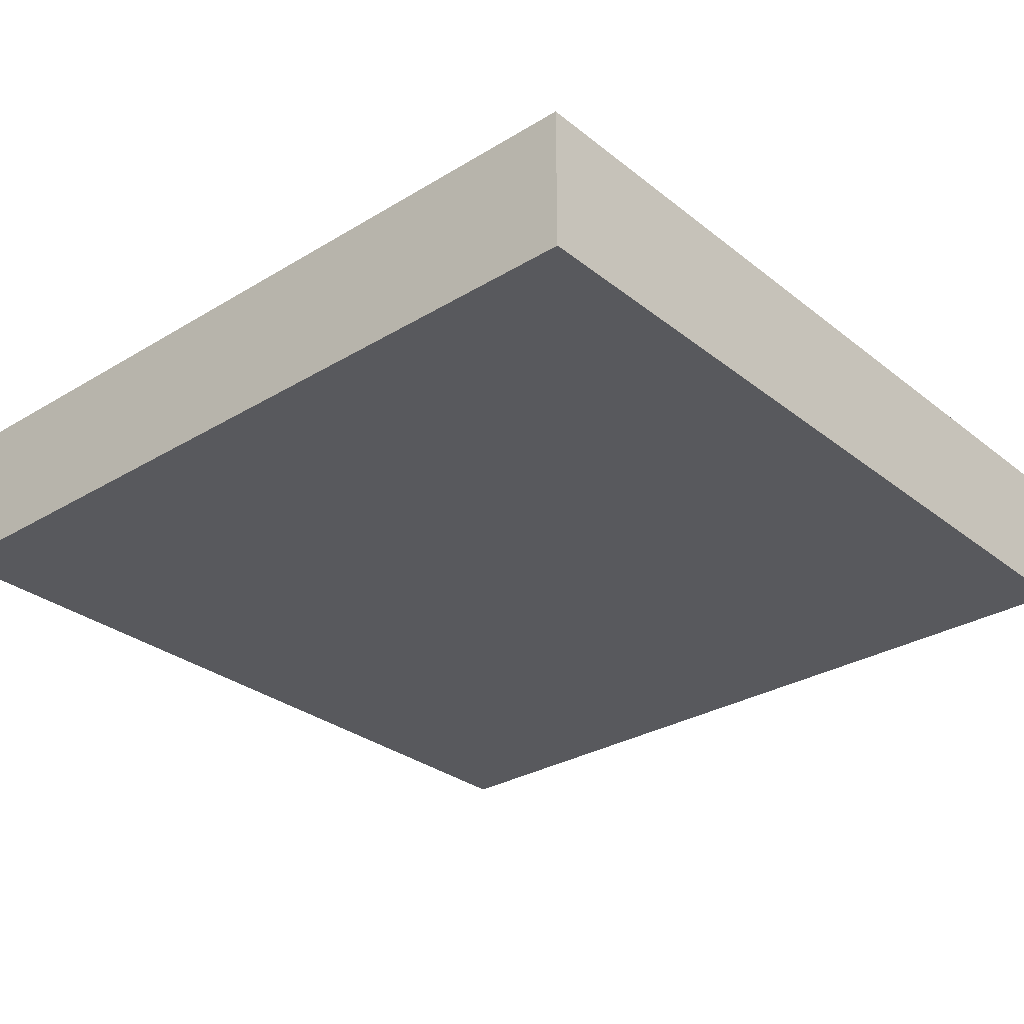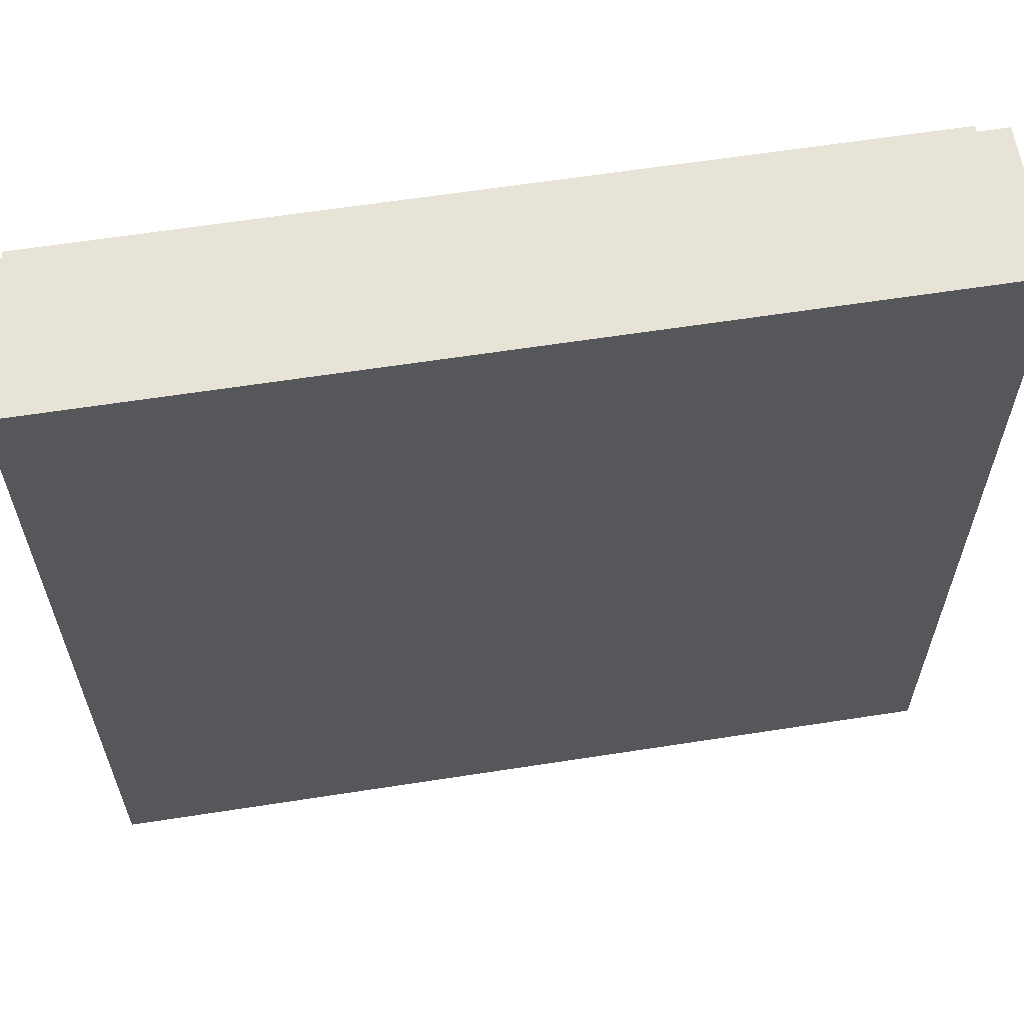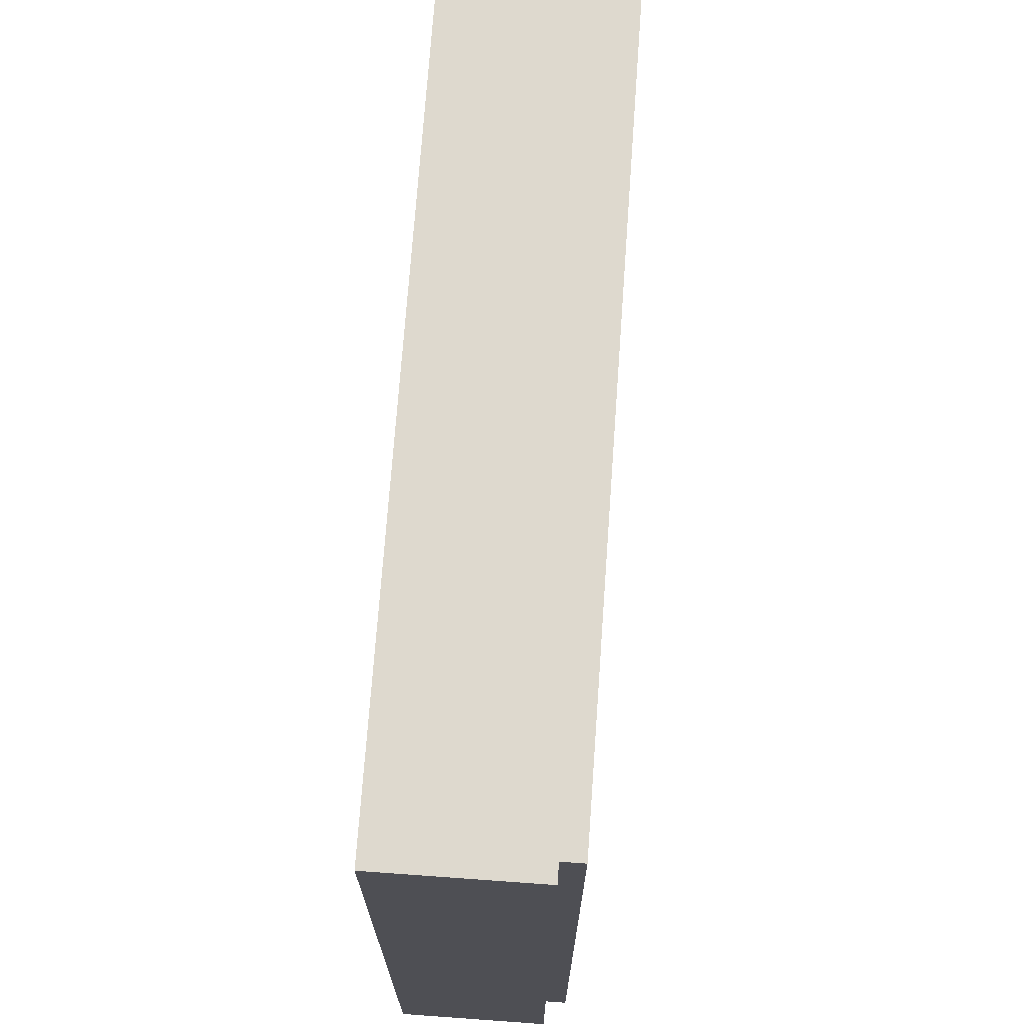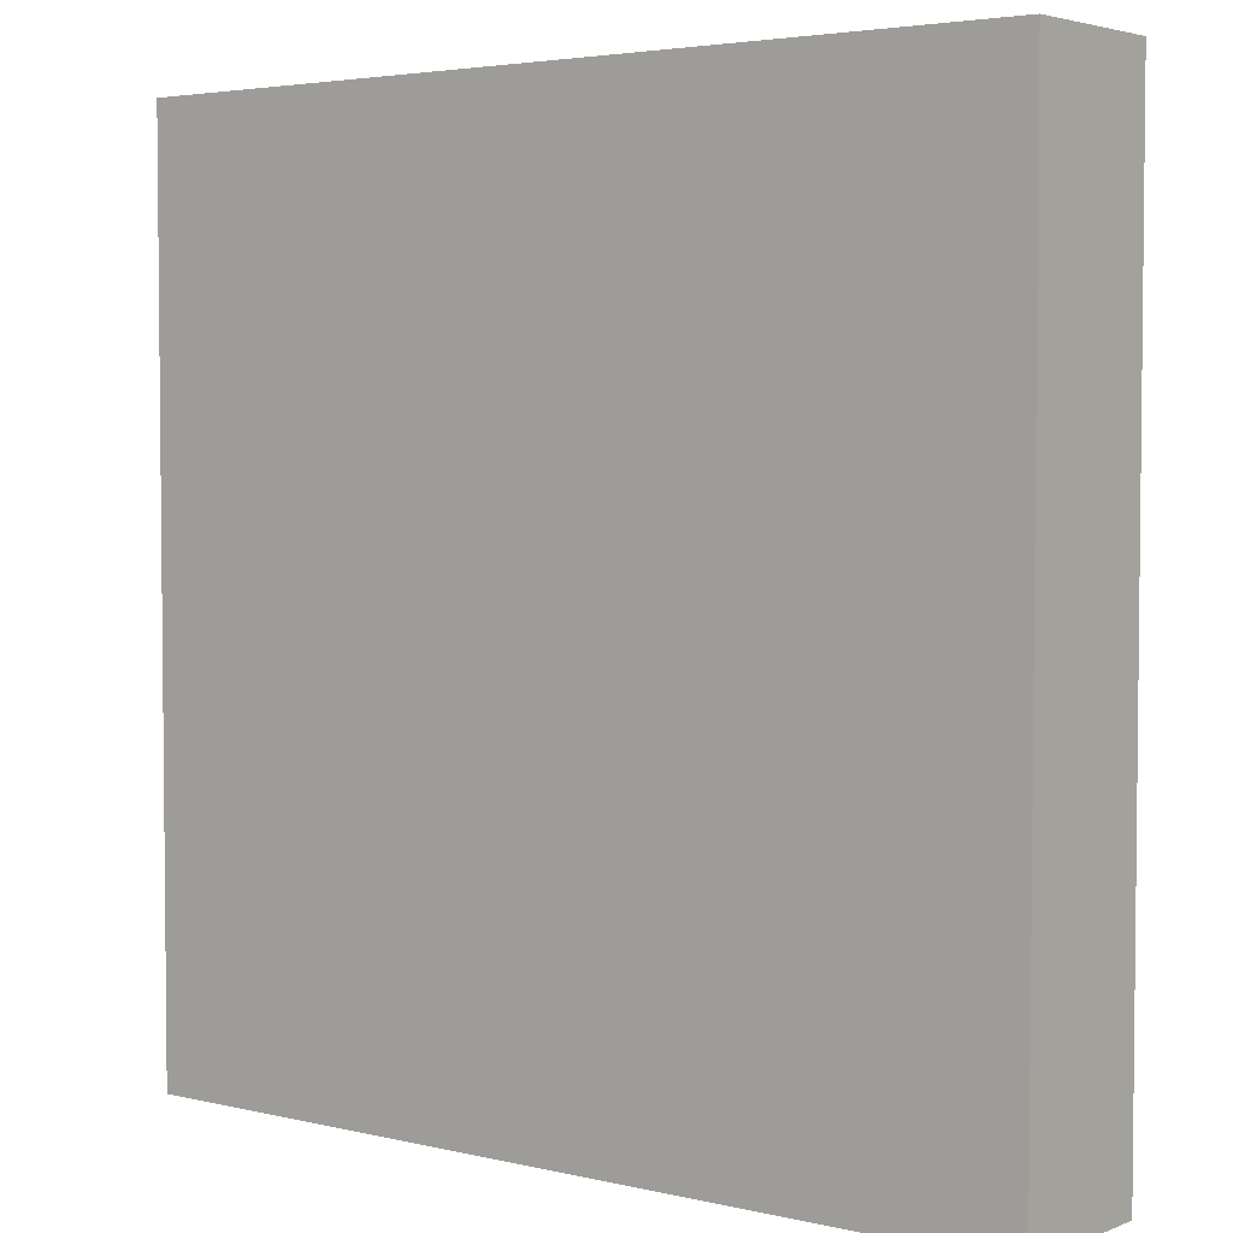
<metadata>
{"format":"obj","ext":"obj","renderer":"f3d","projection":"perspective","resolution":1024,"background":"white","views":[{"elev":-30.1,"azim":-138.7,"up":"+Y"},{"elev":61.6,"azim":-9.0,"up":"+Z"},{"elev":71.6,"azim":94.1,"up":"+Z"},{"elev":3.8,"azim":38.0,"up":"+Z"}]}
</metadata>
<code>
v -1 0.35 1
v -1 0 1
v 1 0 1
v 1 0.35 1
v -1 0.35 -1
v -1 0 -1
v -1 0 1
v -1 0.35 1
v 1 0.35 -1
v 1 0 -1
v -1 0 -1
v -1 0.35 -1
v 1 0.35 1
v 1 0 1
v 1 0 -1
v 1 0.35 -1
v -0.95 0.4 0.95
v -0.95 0.35 0.95
v 0.95 0.35 0.95
v 0.95 0.4 0.95
v -0.95 0.4 -0.95
v -0.95 0.35 -0.95
v -0.95 0.35 0.95
v -0.95 0.4 0.95
v 0.95 0.4 -0.95
v 0.95 0.35 -0.95
v -0.95 0.35 -0.95
v -0.95 0.4 -0.95
v 0.95 0.4 0.95
v 0.95 0.35 0.95
v 0.95 0.35 -0.95
v 0.95 0.4 -0.95
v -0.8 0.4 0.8
v -0.8 0.2 0.8
v 0.8 0.2 0.8
v 0.8 0.4 0.8
v -0.8 0.4 -0.8
v -0.8 0.2 -0.8
v -0.8 0.2 0.8
v -0.8 0.4 0.8
v 0.8 0.4 -0.8
v 0.8 0.2 -0.8
v -0.8 0.2 -0.8
v -0.8 0.4 -0.8
v 0.8 0.4 0.8
v 0.8 0.2 0.8
v 0.8 0.2 -0.8
v 0.8 0.4 -0.8
v 0.2121 0.4 0.2121
v 0.3 0.4 0
v 0.3 0.2 0
v 0.2121 0.2 0.2121
v 0 0.4 0.3
v 0.2121 0.4 0.2121
v 0.2121 0.2 0.2121
v 0 0.2 0.3
v -0.2121 0.4 0.2121
v 0 0.4 0.3
v 0 0.2 0.3
v -0.2121 0.2 0.2121
v -0.3 0.4 0
v -0.2121 0.4 0.2121
v -0.2121 0.2 0.2121
v -0.3 0.2 0
v -0.2121 0.4 -0.2121
v -0.3 0.4 0
v -0.3 0.2 0
v -0.2121 0.2 -0.2121
v 0 0.4 -0.3
v -0.2121 0.4 -0.2121
v -0.2121 0.2 -0.2121
v 0 0.2 -0.3
v 0.2121 0.4 -0.2121
v 0 0.4 -0.3
v 0 0.2 -0.3
v 0.2121 0.2 -0.2121
v 0.3 0.4 0
v 0.2121 0.4 -0.2121
v 0.2121 0.2 -0.2121
v 0.3 0.2 0
v 0.2828 0.4 0.2828
v 0.4 0.4 0
v 0.4 0.2 0
v 0.2828 0.2 0.2828
v 0 0.4 0.4
v 0.2828 0.4 0.2828
v 0.2828 0.2 0.2828
v 0 0.2 0.4
v -0.2828 0.4 0.2828
v 0 0.4 0.4
v 0 0.2 0.4
v -0.2828 0.2 0.2828
v -0.4 0.4 0
v -0.2828 0.4 0.2828
v -0.2828 0.2 0.2828
v -0.4 0.2 0
v -0.2828 0.4 -0.2828
v -0.4 0.4 0
v -0.4 0.2 0
v -0.2828 0.2 -0.2828
v 0 0.4 -0.4
v -0.2828 0.4 -0.2828
v -0.2828 0.2 -0.2828
v 0 0.2 -0.4
v 0.2828 0.4 -0.2828
v 0 0.4 -0.4
v 0 0.2 -0.4
v 0.2828 0.2 -0.2828
v 0.4 0.4 0
v 0.2828 0.4 -0.2828
v 0.2828 0.2 -0.2828
v 0.4 0.2 0
v 0.4 0.4 0
v 0.2828 0.4 0.2828
v 0.2121 0.4 0.2121
v 0.3 0.4 0
v 0.2828 0.4 0.2828
v 0 0.4 0.4
v 0 0.4 0.3
v 0.2121 0.4 0.2121
v 0 0.4 0.4
v -0.2828 0.4 0.2828
v -0.2121 0.4 0.2121
v 0 0.4 0.3
v -0.2828 0.4 0.2828
v -0.4 0.4 0
v -0.3 0.4 0
v -0.2121 0.4 0.2121
v -0.4 0.4 0
v -0.2828 0.4 -0.2828
v -0.2121 0.4 -0.2121
v -0.3 0.4 0
v -0.2828 0.4 -0.2828
v 0 0.4 -0.4
v 0 0.4 -0.3
v -0.2121 0.4 -0.2121
v 0 0.4 -0.4
v 0.2828 0.4 -0.2828
v 0.2121 0.4 -0.2121
v 0 0.4 -0.3
v 0.2828 0.4 -0.2828
v 0.4 0.4 0
v 0.3 0.4 0
v 0.2121 0.4 -0.2121
v 0 0.2 0
v 0.3 0.2 0
v 0.2121 0.2 0.2121
v 0 0.2 0
v 0.2121 0.2 0.2121
v 0 0.2 0.3
v 0 0.2 0
v 0 0.2 0.3
v -0.2121 0.2 0.2121
v 0 0.2 0
v -0.2121 0.2 0.2121
v -0.3 0.2 0
v 0 0.2 0
v -0.3 0.2 0
v -0.2121 0.2 -0.2121
v 0 0.2 0
v -0.2121 0.2 -0.2121
v 0 0.2 -0.3
v 0 0.2 0
v 0 0.2 -0.3
v 0.2121 0.2 -0.2121
v 0 0.2 0
v 0.2121 0.2 -0.2121
v 0.3 0.2 0
v 0.4 0.2 0.4
v 0.2828 0.2 0.2828
v 0.4 0.2 0
v 0.4 0.2 0.4
v 0 0.2 0.4
v 0.2828 0.2 0.2828
v -0.4 0.2 0.4
v -0.2828 0.2 0.2828
v 0 0.2 0.4
v -0.4 0.2 0.4
v -0.4 0.2 0
v -0.2828 0.2 0.2828
v -0.4 0.2 -0.4
v -0.2828 0.2 -0.2828
v -0.4 0.2 0
v -0.4 0.2 -0.4
v 0 0.2 -0.4
v -0.2828 0.2 -0.2828
v 0.4 0.2 -0.4
v 0.2828 0.2 -0.2828
v 0 0.2 -0.4
v 0.4 0.2 -0.4
v 0.4 0.2 0
v 0.2828 0.2 -0.2828
v -0.95 0.35 -0.95
v 0.95 0.35 -0.95
v 1 0.35 -1
v -1 0.35 -1
v 1 0.35 -1
v 0.95 0.35 -0.95
v 0.95 0.35 0.95
v 1 0.35 1
v 1 0.35 1
v 0.95 0.35 0.95
v -0.95 0.35 0.95
v -1 0.35 1
v -1 0.35 1
v -0.95 0.35 0.95
v -0.95 0.35 -0.95
v -1 0.35 -1
v -0.8 0.4 -0.8
v 0.8 0.4 -0.8
v 0.95 0.4 -0.95
v -0.95 0.4 -0.95
v 0.95 0.4 -0.95
v 0.8 0.4 -0.8
v 0.8 0.4 0.8
v 0.95 0.4 0.95
v 0.95 0.4 0.95
v 0.8 0.4 0.8
v -0.8 0.4 0.8
v -0.95 0.4 0.95
v -0.95 0.4 0.95
v -0.8 0.4 0.8
v -0.8 0.4 -0.8
v -0.95 0.4 -0.95
v -0.4 0.2 -0.4
v 0.4 0.2 -0.4
v 0.8 0.2 -0.8
v -0.8 0.2 -0.8
v 0.8 0.2 -0.8
v 0.4 0.2 -0.4
v 0.4 0.2 0.4
v 0.8 0.2 0.8
v 0.8 0.2 0.8
v 0.4 0.2 0.4
v -0.4 0.2 0.4
v -0.8 0.2 0.8
v -0.8 0.2 0.8
v -0.4 0.2 0.4
v -0.4 0.2 -0.4
v -0.8 0.2 -0.8
v 0.13 0 0.71
v 0.12 0 0.75
v 0.07 0 0.775
v 0.005 0 0.75
v 0.13 0 0.71
v 0.005 0 0.75
v -0.135 0 0.635
v -0.075 0 0.38
v -0.145 0 0.36
v -0.075 0 0.38
v -0.135 0 0.635
v -0.265 0 0.49
v -0.25 0 0.28
v -0.145 0 0.36
v -0.265 0 0.49
v -0.35 0 0.36
v -0.25 0 0.28
v -0.35 0 0.36
v -0.35 0 0.3
v -0.315 0 0.27
v 0.13 0 0.71
v -0.075 0 0.38
v -0.025 0 0.355
v 0.13 0 0.71
v -0.025 0 0.355
v 0.005 0 0.285
v 0.14 0 -0.27
v 0.13 0 0.71
v 0.005 0 0.285
v -0.005 0 -0.405
v 0.17 0 -0.395
v 0.14 0 -0.27
v -0.005 0 -0.405
v -0.05 0 -0.495
v 0.235 0 -0.46
v 0.17 0 -0.395
v -0.05 0 -0.495
v 0.405 0 -0.685
v 0.39 0 -0.515
v 0.235 0 -0.46
v 0.405 0 -0.685
v 0.44 0 -0.55
v 0.44 0 -0.55
v 0.405 0 -0.685
v 0.44 0 -0.65
v -0.05 0 -0.495
v -0.12 0 -0.545
v 0.405 0 -0.685
v -0.455 0 -0.675
v 0.405 0 -0.685
v -0.12 0 -0.545
v -0.45 0 -0.63
v -0.45 0 -0.63
v -0.12 0 -0.545
v -0.35 0 -0.565
v -0.415 0 -0.59
v -0.445 0 -0.48
v -0.415 0 -0.59
v -0.35 0 -0.565
v -0.34 0 -0.475
v -0.34 0 -0.475
v -0.35 0 -0.565
v -0.12 0 -0.545
v -0.155 0 -0.455
v -0.155 0 -0.455
v -0.12 0 -0.545
v -0.05 0 -0.495
v -0.11 0 -0.41
v -0.11 0 -0.41
v -0.05 0 -0.495
v -0.005 0 -0.405
v -0.095 0 -0.205
v -0.095 0 -0.205
v -0.005 0 -0.405
v 0.005 0 0.285
v -0.09 0 0.265
v -0.09 0 0.265
v 0.005 0 0.285
v -0.025 0 0.355
v -0.13 0 0.27
v -0.13 0 0.27
v -0.025 0 0.355
v -0.075 0 0.38
v -0.145 0 0.36
v -0.225 0 0.195
v -0.13 0 0.27
v -0.145 0 0.36
v -0.25 0 0.28
v -0.31 0 0.175
v -0.225 0 0.195
v -0.25 0 0.28
v -0.315 0 0.27
v -0.395 0 0.2
v -0.31 0 0.175
v -0.315 0 0.27
v -0.35 0 0.3
v -0.47 0 0.275
v -0.395 0 0.2
v -0.35 0 0.3
v -0.475 0 0.36
v -0.475 0 0.36
v -0.35 0 0.3
v -0.35 0 0.36
v -0.38 0 0.52
v -0.38 0 0.52
v -0.35 0 0.36
v -0.265 0 0.49
v -0.185 0 0.72
v -0.185 0 0.72
v -0.265 0 0.49
v -0.135 0 0.635
v -0.045 0 0.82
v -0.045 0 0.82
v -0.135 0 0.635
v 0.005 0 0.75
v 0.065 0 0.855
v 0.065 0 0.855
v 0.005 0 0.75
v 0.07 0 0.775
v 0.125 0 0.85
v 0.125 0 0.85
v 0.07 0 0.775
v 0.12 0 0.75
v 0.205 0 0.8
v 0.205 0 0.8
v 0.12 0 0.75
v 0.13 0 0.71
v 0.235 0 0.71
v 0.235 0 0.71
v 0.13 0 0.71
v 0.14 0 -0.27
v 0.23 0 -0.255
v 0.23 0 -0.255
v 0.14 0 -0.27
v 0.17 0 -0.395
v 0.275 0 -0.35
v 0.275 0 -0.35
v 0.17 0 -0.395
v 0.235 0 -0.46
v 0.35 0 -0.415
v 0.35 0 -0.415
v 0.235 0 -0.46
v 0.39 0 -0.515
v 0.495 0 -0.46
v 0.495 0 -0.46
v 0.39 0 -0.515
v 0.44 0 -0.55
v 0.555 0 -0.53
v 0.55 0 -0.67
v 0.555 0 -0.53
v 0.44 0 -0.55
v 0.44 0 -0.65
v 0.525 0 -0.72
v 0.55 0 -0.67
v 0.44 0 -0.65
v 0.435 0 -0.755
v 0.44 0 -0.65
v 0.405 0 -0.685
v 0.435 0 -0.755
v -0.475 0 -0.76
v 0.435 0 -0.755
v 0.405 0 -0.685
v -0.455 0 -0.675
v -0.54 0 -0.725
v -0.475 0 -0.76
v -0.455 0 -0.675
v -0.555 0 -0.655
v -0.555 0 -0.655
v -0.455 0 -0.675
v -0.45 0 -0.63
v -0.555 0 -0.575
v -0.51 0 -0.515
v -0.555 0 -0.575
v -0.45 0 -0.63
v -0.445 0 -0.48
v -0.445 0 -0.48
v -0.45 0 -0.63
v -0.415 0 -0.59
v -0.09 0 0.265
v -0.13 0 0.27
v -0.225 0 0.195
v -0.095 0 -0.205
v -0.155 0 -0.455
v -0.11 0 -0.41
v -0.225 0 0.195
v -0.34 0 -0.475
v -0.34 0 -0.475
v -0.225 0 0.195
v -0.31 0 0.175
v -0.445 0 -0.48
v -0.445 0 -0.48
v -0.31 0 0.175
v -0.395 0 0.2
v -0.51 0 -0.515
v -0.51 0 -0.515
v -0.395 0 0.2
v -0.47 0 0.275
v -0.555 0 -0.575
v -1 0 1
v -0.555 0 -0.575
v -0.47 0 0.275
v -0.475 0 0.36
v -1 0 1
v -0.475 0 0.36
v -0.38 0 0.52
v -1 0 1
v -0.38 0 0.52
v -0.185 0 0.72
v -1 0 1
v -0.185 0 0.72
v -0.045 0 0.82
v -1 0 1
v -0.045 0 0.82
v 0.065 0 0.855
v 1 0 1
v -1 0 1
v 0.065 0 0.855
v 0.125 0 0.85
v 1 0 1
v 0.125 0 0.85
v 0.205 0 0.8
v 1 0 1
v 0.205 0 0.8
v 0.235 0 0.71
v 1 0 1
v 0.235 0 0.71
v 0.23 0 -0.255
v 0.275 0 -0.35
v 1 0 1
v 0.275 0 -0.35
v 0.35 0 -0.415
v 0.495 0 -0.46
v 1 0 1
v 0.495 0 -0.46
v 0.555 0 -0.53
v 1 0 -1
v 0.555 0 -0.53
v 0.55 0 -0.67
v 1 0 -1
v 0.55 0 -0.67
v 0.525 0 -0.72
v 1 0 -1
v 0.525 0 -0.72
v 0.435 0 -0.755
v 1 0 -1
v 1 0 -1
v 0.435 0 -0.755
v -0.475 0 -0.76
v -1 0 -1
v -0.54 0 -0.725
v -1 0 -1
v -0.475 0 -0.76
v -0.555 0 -0.655
v -1 0 -1
v -0.54 0 -0.725
v -1 0 -1
v -0.555 0 -0.655
v -0.555 0 -0.575
v -1 0 1
v -0.225 0 0.195
v -0.11 0 -0.41
v -0.095 0 -0.205
g mesh1776306
f 1 2 3
f 3 4 1
f 5 6 7
f 7 8 5
f 9 10 11
f 11 12 9
f 13 14 15
f 15 16 13
g mesh1776308
f 17 18 19
f 19 20 17
f 21 22 23
f 23 24 21
f 25 26 27
f 27 28 25
f 29 30 31
f 31 32 29
g mesh1776310
f 33 35 34
f 35 33 36
f 37 39 38
f 39 37 40
f 41 43 42
f 43 41 44
f 45 47 46
f 47 45 48
g mesh1776317
f 49 50 51
f 51 52 49
f 53 54 55
f 55 56 53
f 57 58 59
f 59 60 57
f 61 62 63
f 63 64 61
f 65 66 67
f 67 68 65
f 69 70 71
f 71 72 69
f 73 74 75
f 75 76 73
f 77 78 79
f 79 80 77
g mesh1776319
f 81 83 82
f 83 81 84
f 85 87 86
f 87 85 88
f 89 91 90
f 91 89 92
f 93 95 94
f 95 93 96
f 97 99 98
f 99 97 100
f 101 103 102
f 103 101 104
f 105 107 106
f 107 105 108
f 109 111 110
f 111 109 112
g mesh1776321
f 113 115 114
f 115 113 116
f 117 119 118
f 119 117 120
f 121 123 122
f 123 121 124
f 125 127 126
f 127 125 128
f 129 131 130
f 131 129 132
f 133 135 134
f 135 133 136
f 137 139 138
f 139 137 140
f 141 143 142
f 143 141 144
g mesh1776324
f 145 147 146
f 148 150 149
f 151 153 152
f 154 156 155
f 157 159 158
f 160 162 161
f 163 165 164
f 166 168 167
g mesh1776326
f 169 171 170
f 172 174 173
f 175 177 176
f 178 180 179
f 181 183 182
f 184 186 185
f 187 189 188
f 190 192 191
g mesh1776328
f 193 194 195
f 195 196 193
f 197 198 199
f 199 200 197
f 201 202 203
f 203 204 201
f 205 206 207
f 207 208 205
g mesh1776329
f 209 210 211
f 211 212 209
f 213 214 215
f 215 216 213
f 217 218 219
f 219 220 217
f 221 222 223
f 223 224 221
g mesh1776330
f 225 226 227
f 227 228 225
f 229 230 231
f 231 232 229
f 233 234 235
f 235 236 233
f 237 238 239
f 239 240 237
g mesh1776332
f 241 242 243
f 243 244 241
f 245 246 247
f 247 248 245
f 249 250 251
f 251 252 249
f 253 254 255
f 255 256 253
f 257 258 259
f 259 260 257
f 261 262 263
f 264 265 266
f 267 268 269
f 269 270 267
f 271 272 273
f 273 274 271
f 275 276 277
f 277 278 275
f 279 280 281
f 281 282 279
f 283 284 285
f 286 287 288
f 289 290 291
f 291 292 289
f 293 294 295
f 295 296 293
f 297 298 299
f 299 300 297
f 301 302 303
f 303 304 301
f 305 306 307
f 307 308 305
f 309 310 311
f 311 312 309
f 313 314 315
f 315 316 313
f 317 318 319
f 319 320 317
f 321 322 323
f 323 324 321
f 325 326 327
f 327 328 325
f 329 330 331
f 331 332 329
f 333 334 335
f 335 336 333
f 337 338 339
f 339 340 337
f 341 342 343
f 343 344 341
f 345 346 347
f 347 348 345
f 349 350 351
f 351 352 349
f 353 354 355
f 355 356 353
f 357 358 359
f 359 360 357
f 361 362 363
f 363 364 361
f 365 366 367
f 367 368 365
f 369 370 371
f 371 372 369
f 373 374 375
f 375 376 373
f 377 378 379
f 379 380 377
f 381 382 383
f 383 384 381
f 385 386 387
f 387 388 385
f 389 390 391
f 391 392 389
f 393 394 395
f 395 396 393
f 397 398 399
f 400 401 402
f 402 403 400
f 404 405 406
f 406 407 404
f 408 409 410
f 410 411 408
f 412 413 414
f 414 415 412
f 416 417 418
f 419 420 421
f 421 422 419
f 423 424 425
f 425 426 423
f 427 428 429
f 429 430 427
f 431 432 433
f 433 434 431
f 435 436 437
f 437 438 435
f 439 440 441
f 441 442 439
f 443 444 445
f 446 447 448
f 449 450 451
f 452 453 454
f 455 456 457
f 457 458 455
f 459 460 461
f 462 463 464
f 465 466 467
f 467 468 465
f 469 470 471
f 471 472 469
f 473 474 475
f 475 476 473
f 477 478 479
f 480 481 482
f 483 484 485
f 486 487 488
f 488 489 486
f 490 491 492
f 493 494 495
f 496 497 498
f 498 499 496
f 500 501 502

</code>
